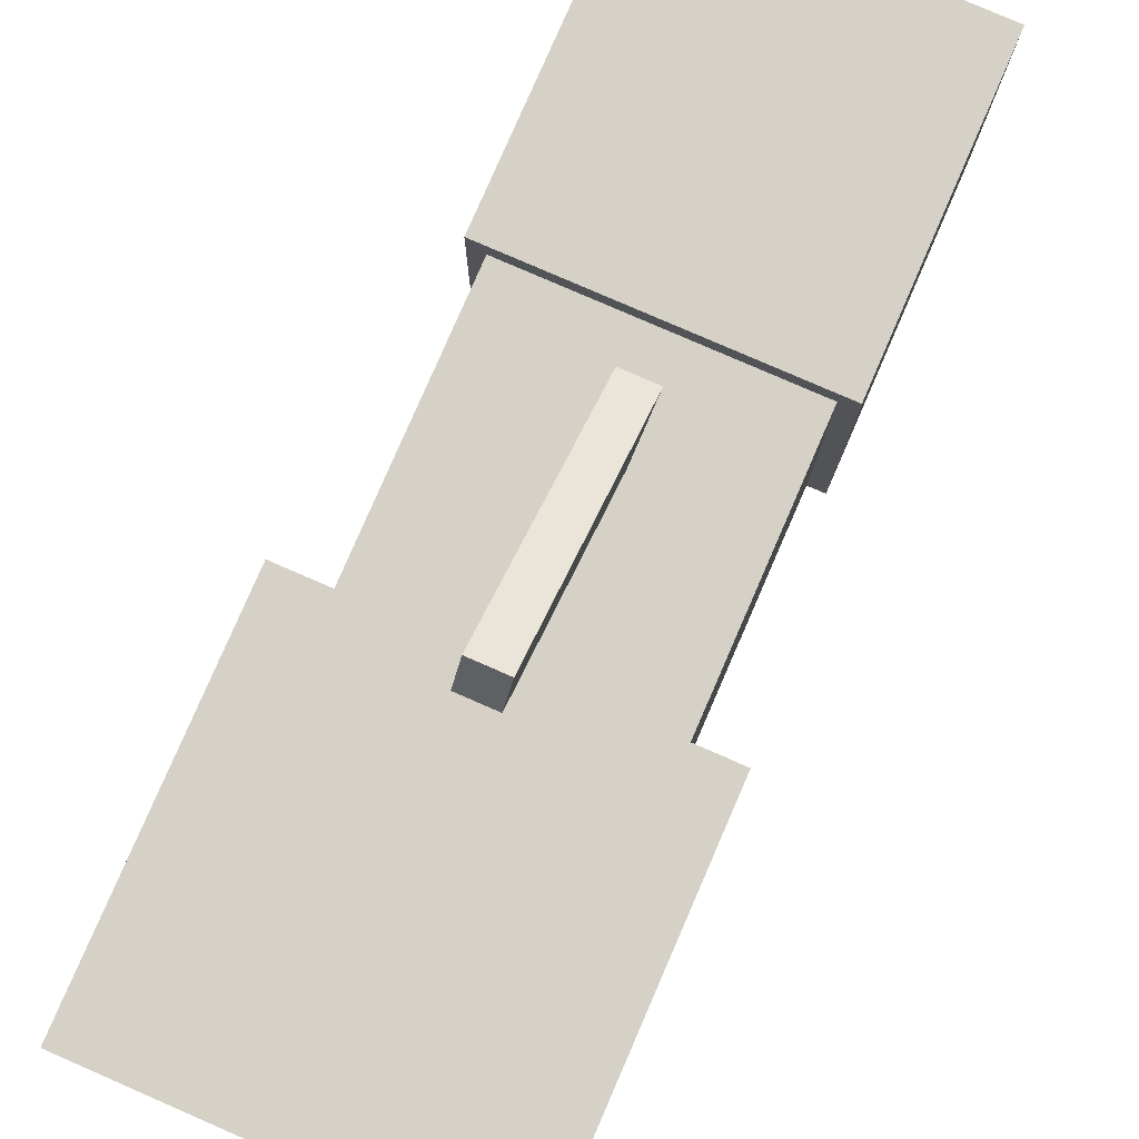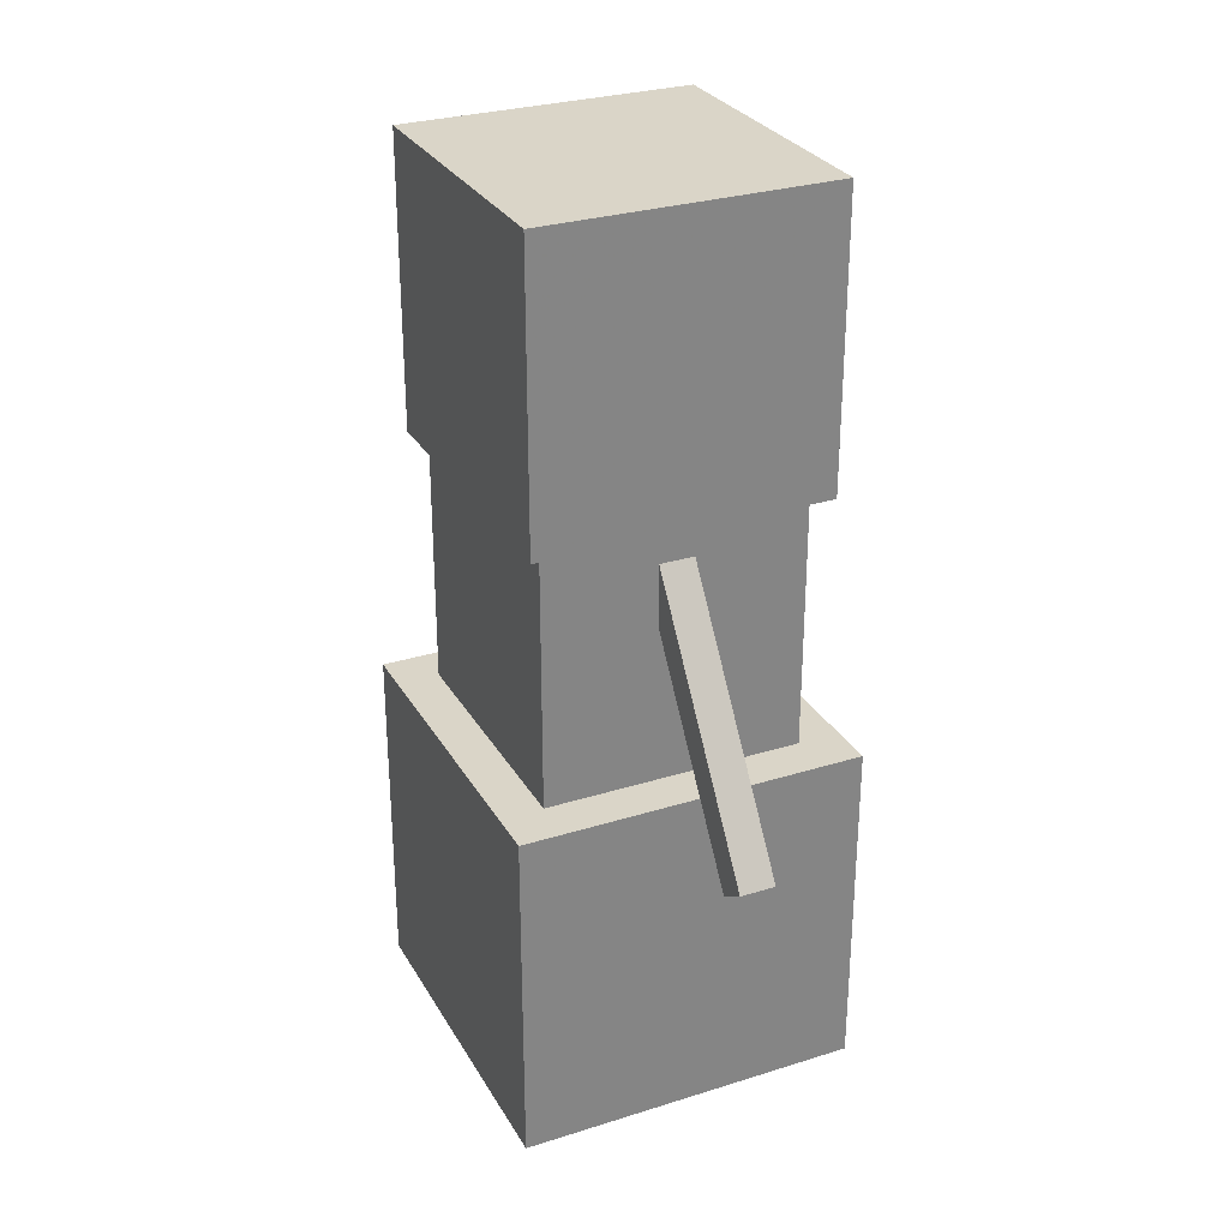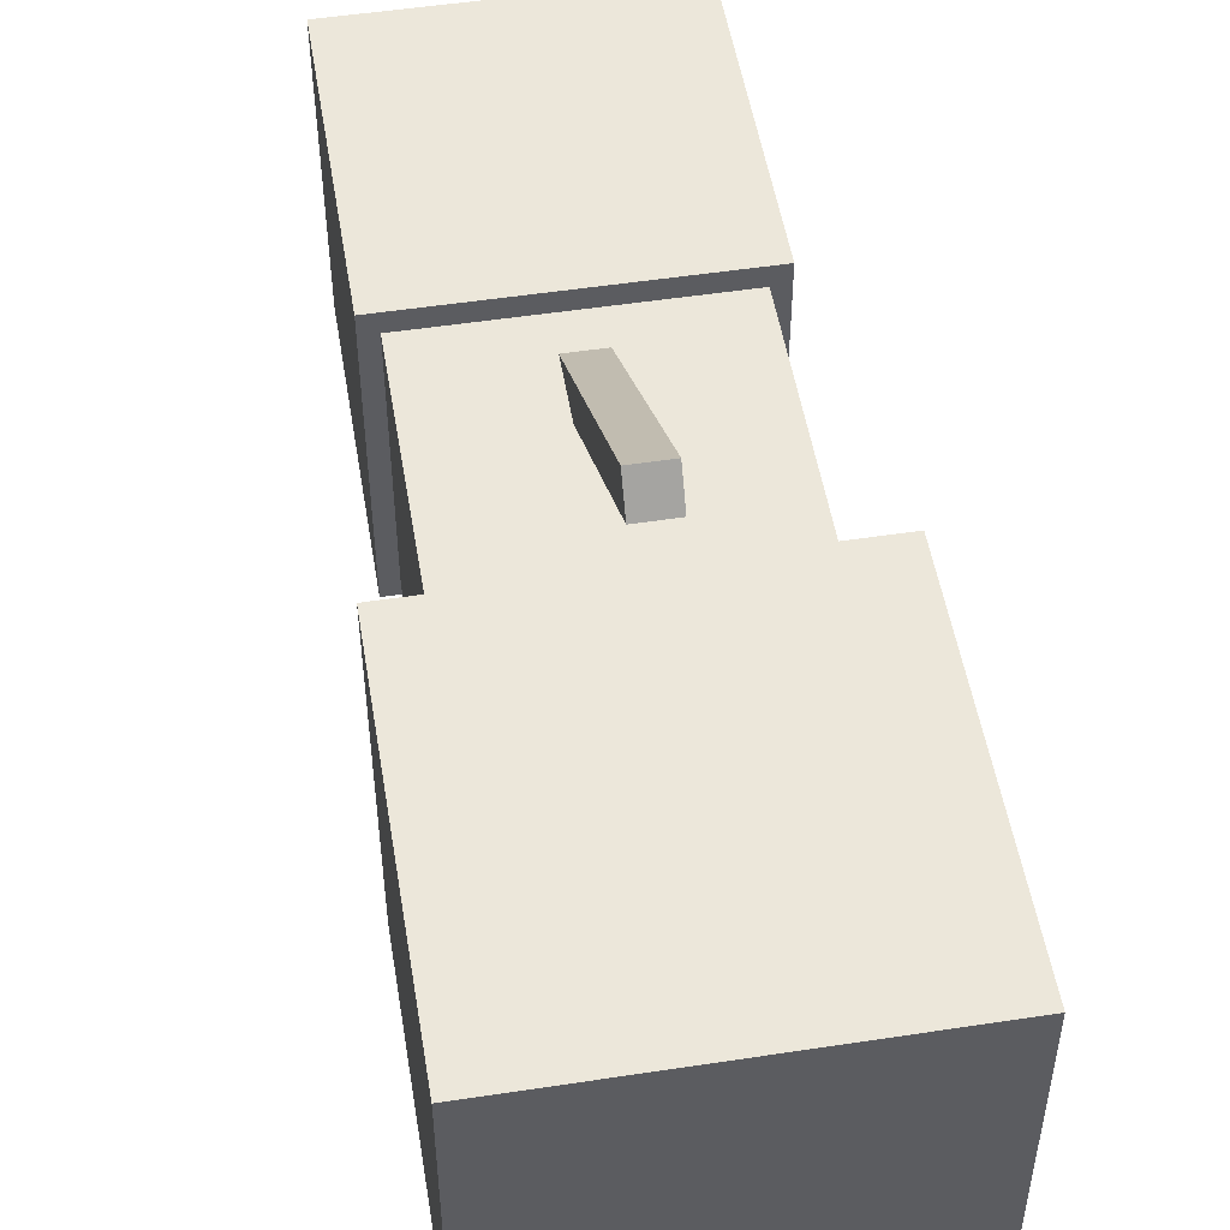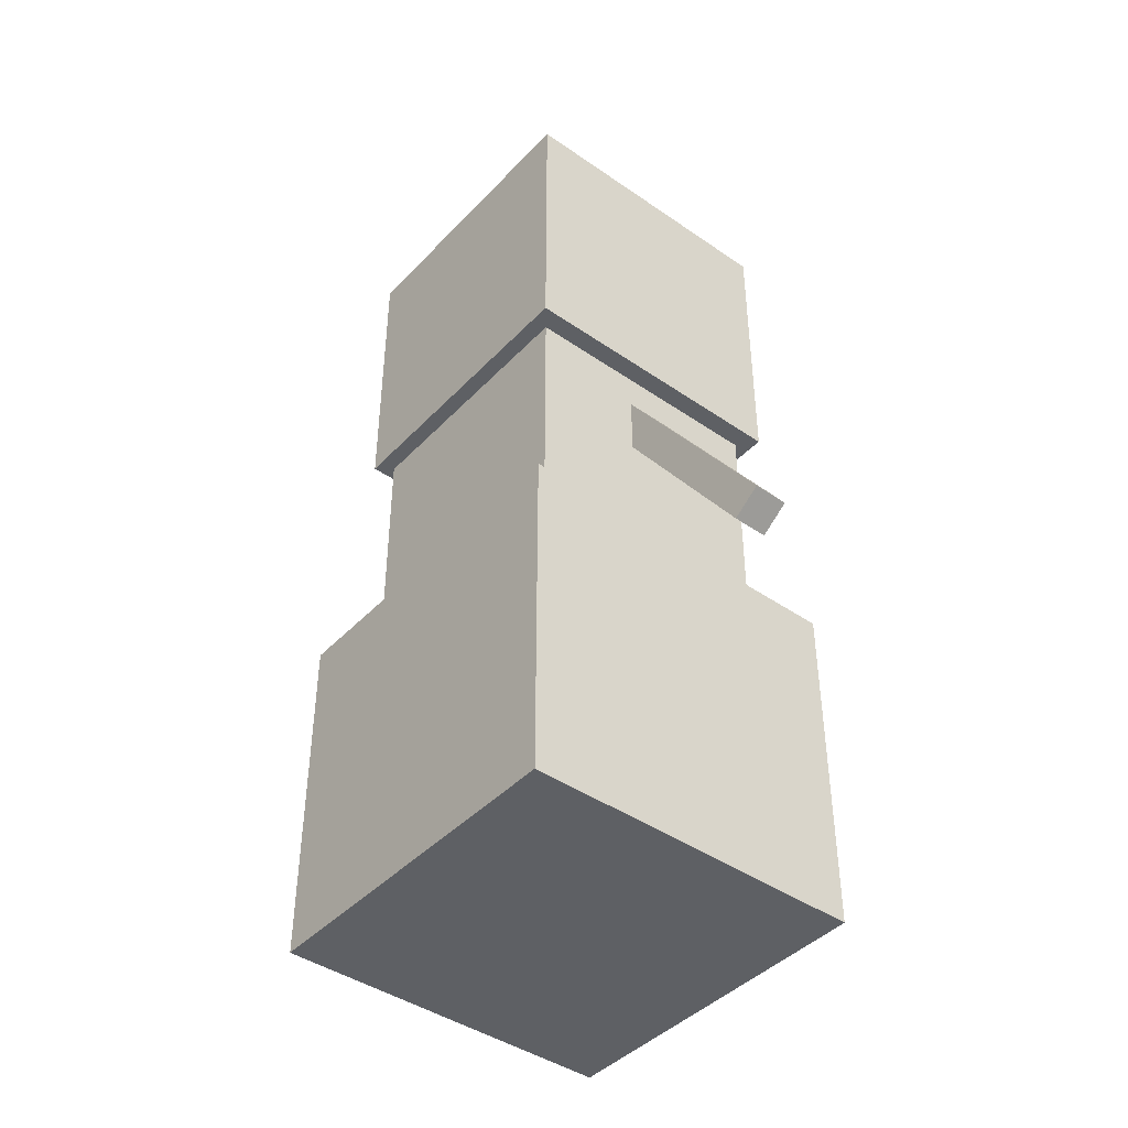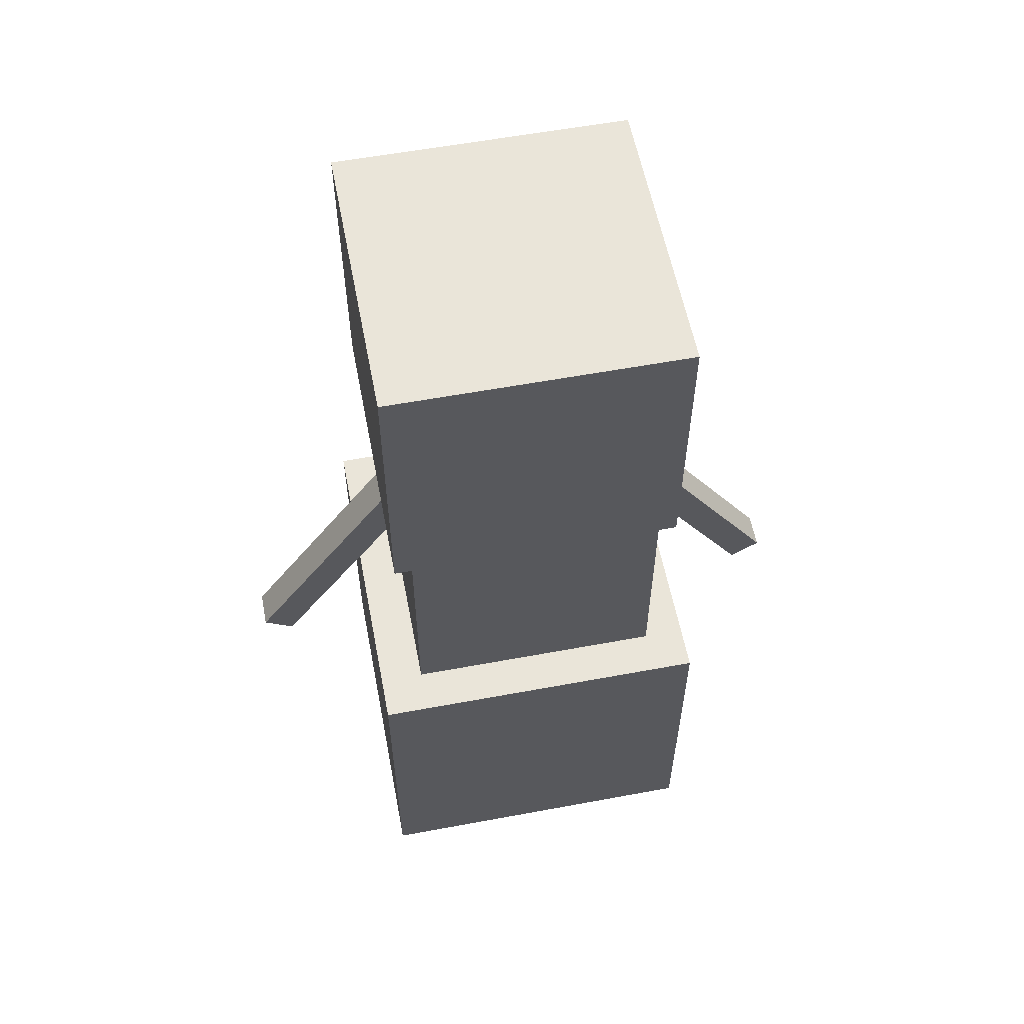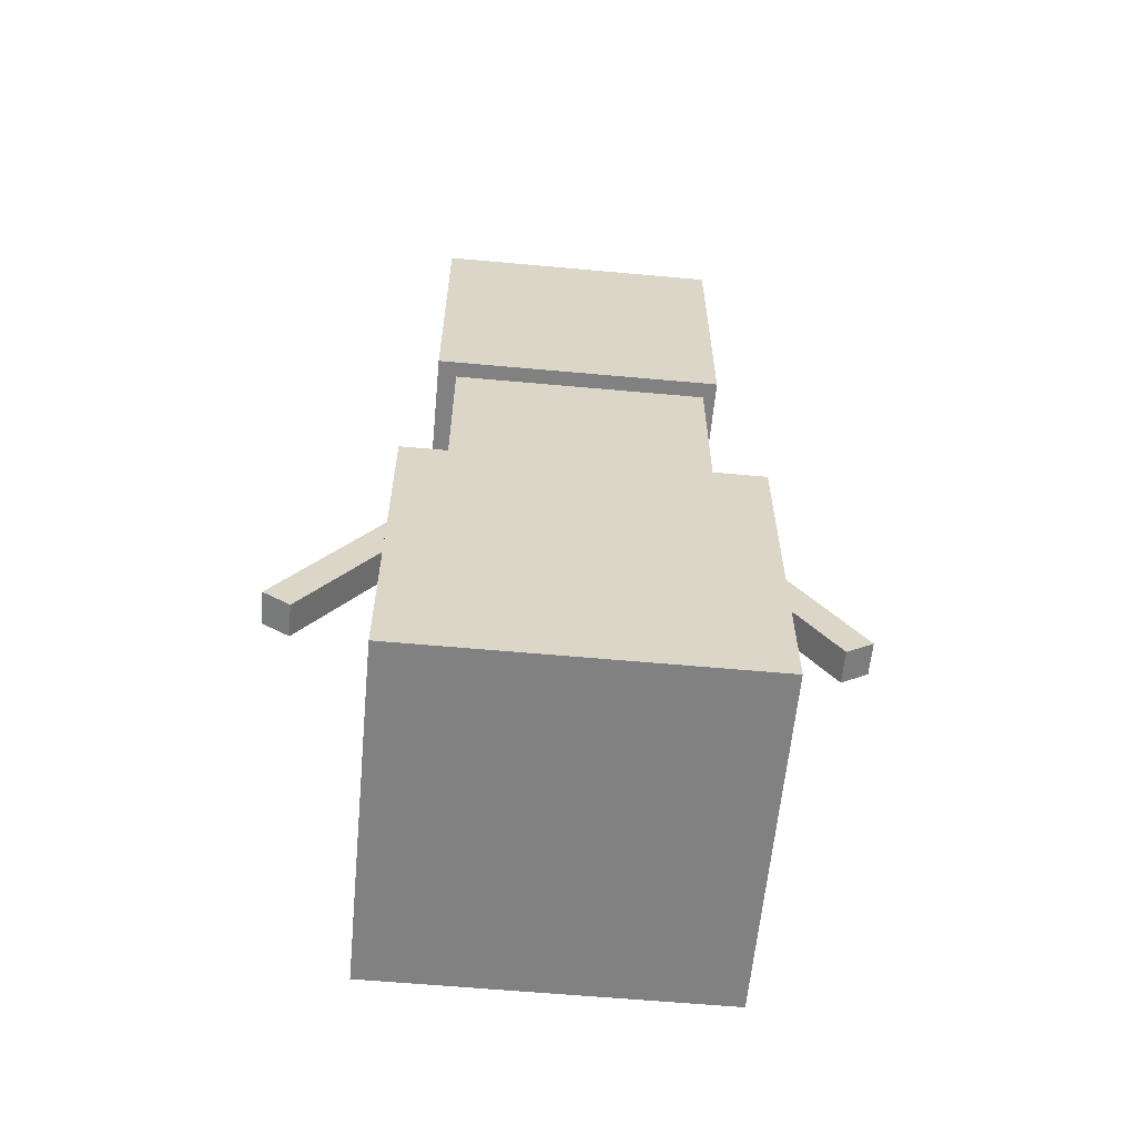
<metadata>
{"format":"obj","ext":"obj","renderer":"f3d","projection":"perspective","resolution":1024,"background":"white","views":[{"elev":79.5,"azim":23.5,"up":"+Z"},{"elev":29.1,"azim":-24.9,"up":"+Y"},{"elev":51.4,"azim":-9.4,"up":"+Z"},{"elev":-42.9,"azim":-39.4,"up":"+Y"},{"elev":58.0,"azim":79.1,"up":"+Y"},{"elev":-60.5,"azim":84.7,"up":"+Y"}]}
</metadata>
<code>
o Cube.004
v 0.03808 1.206 0.2154
v -0.03808 1.206 0.2154
v 0.03808 1.248 0.2786
v -0.03808 1.248 0.2786
v 0.03808 0.6728 0.5749
v -0.03808 0.6728 0.5749
v 0.03808 0.7154 0.6381
v -0.03808 0.7154 0.6381
v 0.3765 0.7641 -0.3768
v -0.3765 0.7641 -0.3768
v 0.3765 0.01112 -0.3768
v -0.3765 0.01112 -0.3768
v 0.3765 0.7641 0.3762
v -0.3765 0.7641 0.3762
v 0.3765 0.01112 0.3762
v -0.3765 0.01112 0.3762
v 0.2829 1.329 -0.2867
v -0.2829 1.329 -0.2867
v 0.2829 0.763 -0.2867
v -0.2829 0.763 -0.2867
v 0.2829 1.329 0.279
v -0.2829 1.329 0.279
v 0.2829 0.763 0.279
v -0.2829 0.763 0.279
v 0.3178 1.965 -0.3146
v -0.3178 1.965 -0.3146
v 0.3178 1.329 -0.3146
v -0.3178 1.329 -0.3146
v 0.3178 1.965 0.3211
v -0.3178 1.965 0.3211
v 0.3178 1.329 0.3211
v -0.3178 1.329 0.3211
v 0.03808 1.236 -0.284
v -0.03808 1.236 -0.284
v 0.03808 1.194 -0.2208
v -0.03808 1.194 -0.2208
v 0.03808 0.7033 -0.6435
v -0.03808 0.7033 -0.6435
v 0.03808 0.6607 -0.5803
v -0.03808 0.6607 -0.5803
f 6 4 2
f 7 1 3
f 3 2 4
f 8 3 4
f 5 8 6
f 13 11 9
f 11 16 12
f 15 14 16
f 10 16 14
f 9 12 10
f 13 10 14
f 21 19 17
f 19 24 20
f 23 22 24
f 18 24 22
f 17 20 18
f 21 18 22
f 29 27 25
f 27 32 28
f 31 30 32
f 26 32 30
f 25 28 26
f 29 26 30
f 38 36 34
f 5 2 1
f 35 34 36
f 40 35 36
f 39 33 35
f 37 40 38
f 37 34 33
f 6 8 4
f 7 5 1
f 3 1 2
f 8 7 3
f 5 7 8
f 13 15 11
f 11 15 16
f 15 13 14
f 10 12 16
f 9 11 12
f 13 9 10
f 21 23 19
f 19 23 24
f 23 21 22
f 18 20 24
f 17 19 20
f 21 17 18
f 29 31 27
f 27 31 32
f 31 29 30
f 26 28 32
f 25 27 28
f 29 25 26
f 38 40 36
f 5 6 2
f 35 33 34
f 40 39 35
f 39 37 33
f 37 39 40
f 37 38 34

</code>
